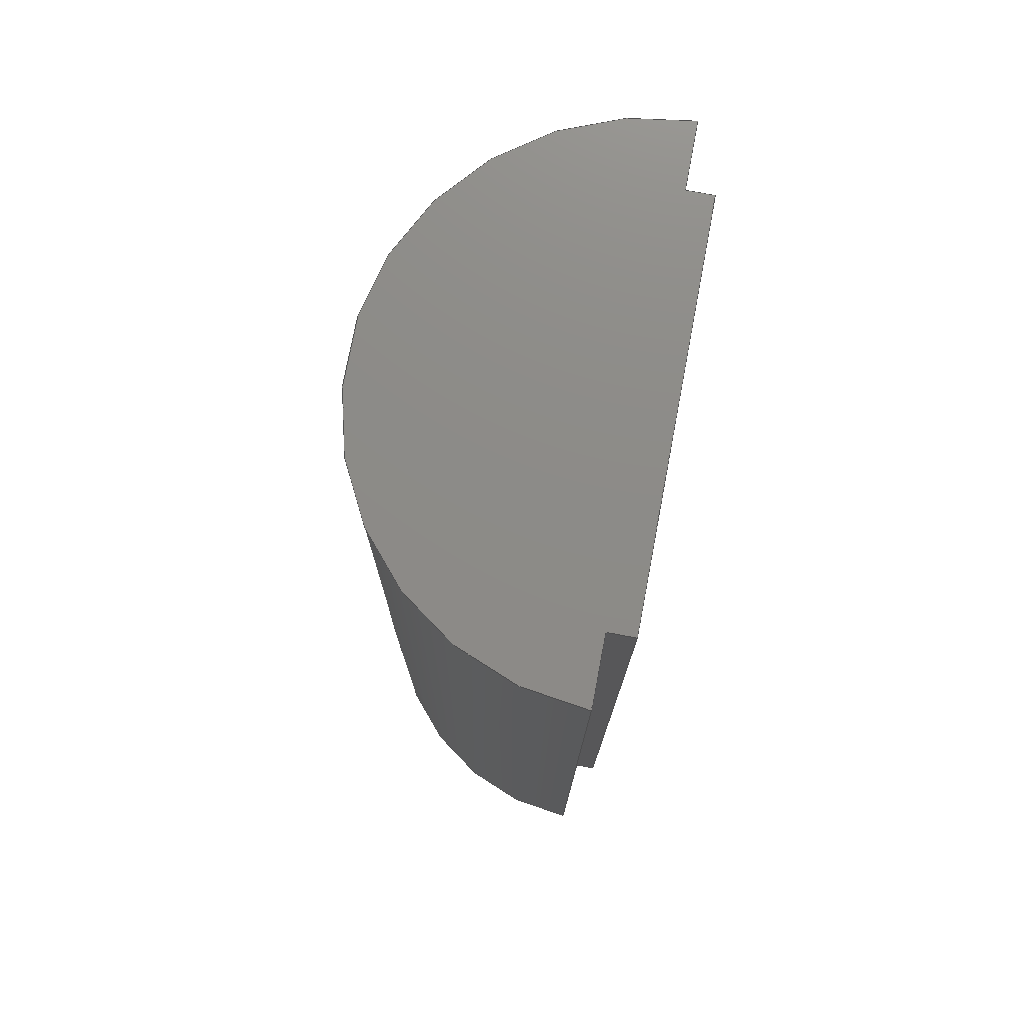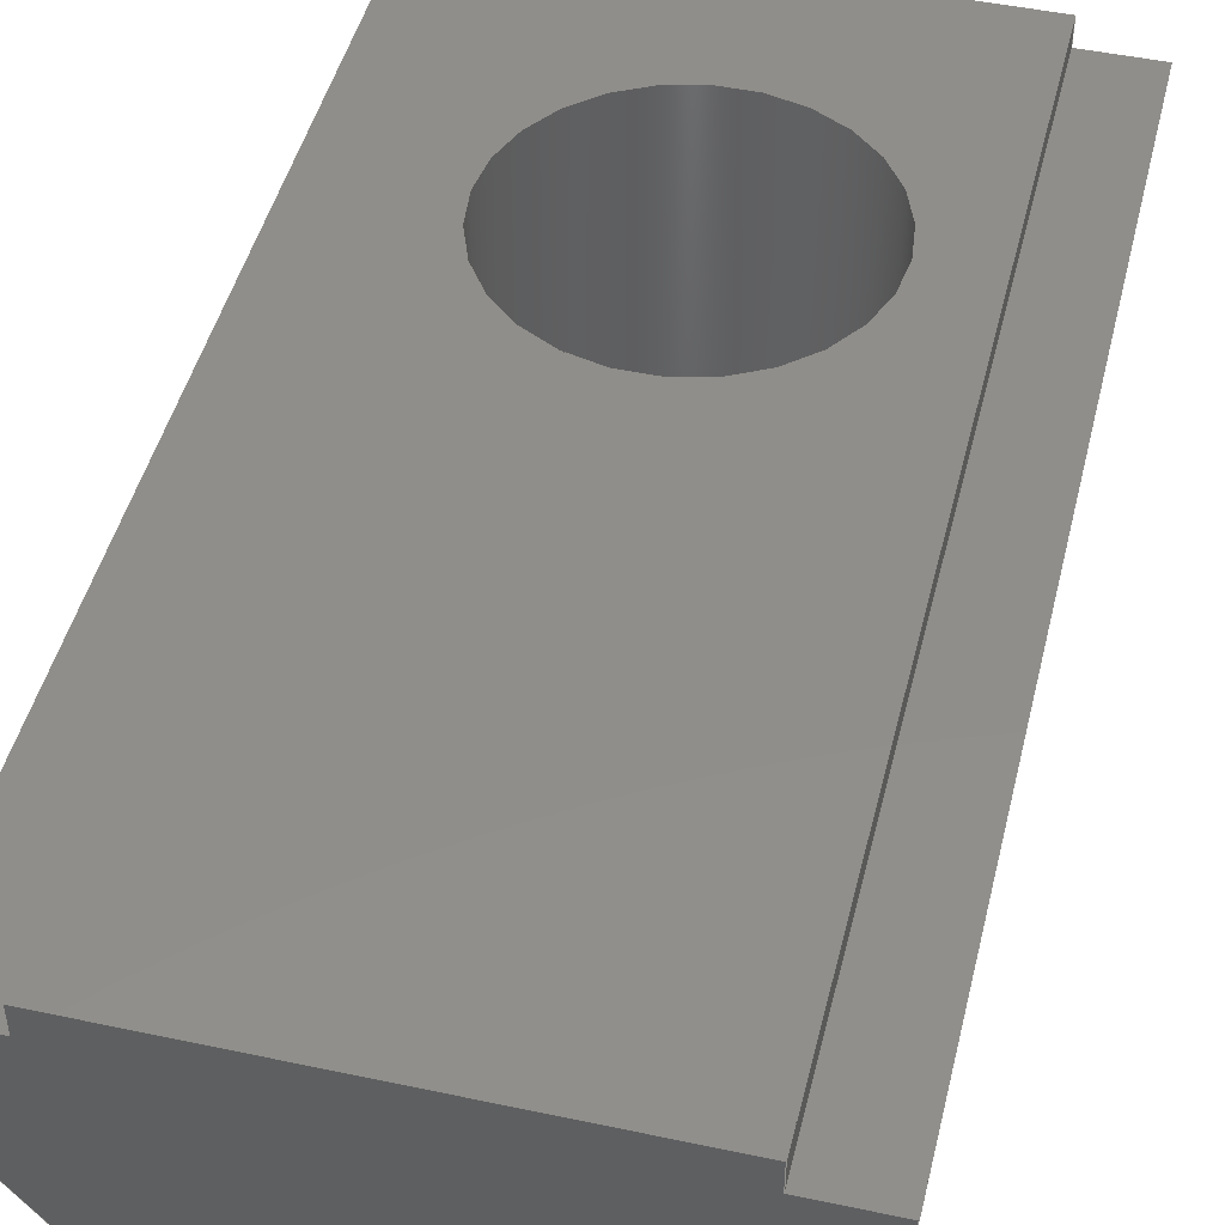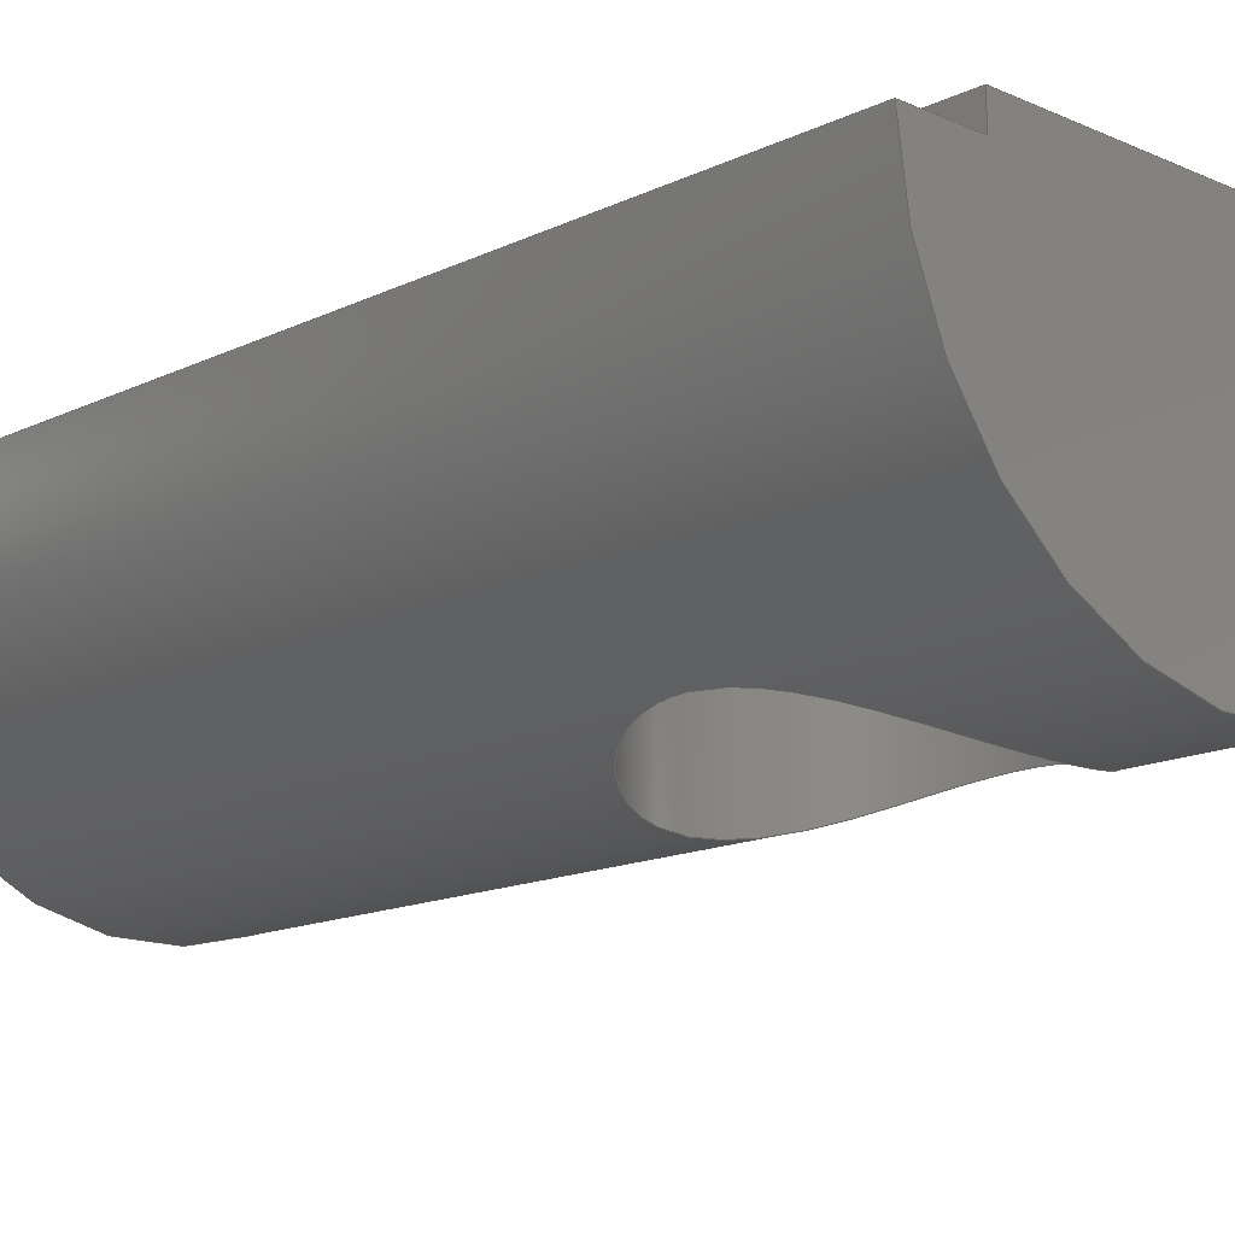
<metadata>
{"format":"step","ext":"step","renderer":"f3d","projection":"perspective","resolution":1024,"background":"white","views":[{"elev":76.1,"azim":-79.3,"up":"+Y"},{"elev":46.5,"azim":-166.3,"up":"+Z"},{"elev":-14.6,"azim":-43.8,"up":"+Z"}]}
</metadata>
<code>
ISO-10303-21;
DATA;
#1=MECHANICAL_DESIGN_GEOMETRIC_PRESENTATION_REPRESENTATION('',(#4),#327);
#2=SHAPE_REPRESENTATION_RELATIONSHIP('SRR','None',#334,#3);
#3=ADVANCED_BREP_SHAPE_REPRESENTATION('',(#5),#326);
#4=STYLED_ITEM('',(#343),#5);
#5=MANIFOLD_SOLID_BREP('Body1',#171);
#6=FACE_BOUND('',#27,.T.);
#7=FACE_BOUND('',#31,.T.);
#8=PLANE('',#187);
#9=PLANE('',#189);
#10=PLANE('',#190);
#11=PLANE('',#191);
#12=PLANE('',#194);
#13=PLANE('',#195);
#14=PLANE('',#196);
#15=FACE_OUTER_BOUND('',#24,.T.);
#16=FACE_OUTER_BOUND('',#25,.T.);
#17=FACE_OUTER_BOUND('',#26,.T.);
#18=FACE_OUTER_BOUND('',#28,.T.);
#19=FACE_OUTER_BOUND('',#29,.T.);
#20=FACE_OUTER_BOUND('',#30,.T.);
#21=FACE_OUTER_BOUND('',#32,.T.);
#22=FACE_OUTER_BOUND('',#33,.T.);
#23=FACE_OUTER_BOUND('',#34,.T.);
#24=EDGE_LOOP('',(#114,#115,#116,#117,#118,#119));
#25=EDGE_LOOP('',(#120,#121,#122,#123,#124,#125));
#26=EDGE_LOOP('',(#126,#127,#128,#129));
#27=EDGE_LOOP('',(#130));
#28=EDGE_LOOP('',(#131,#132,#133,#134));
#29=EDGE_LOOP('',(#135,#136,#137,#138));
#30=EDGE_LOOP('',(#139,#140,#141,#142));
#31=EDGE_LOOP('',(#143,#144,#145));
#32=EDGE_LOOP('',(#146,#147,#148,#149));
#33=EDGE_LOOP('',(#150,#151,#152,#153));
#34=EDGE_LOOP('',(#154,#155,#156,#157,#158,#159));
#35=B_SPLINE_CURVE_WITH_KNOTS('',3,(#247,#248,#249,#250,#251,#252,#253,
#254,#255,#256),.UNSPECIFIED.,.F.,.F.,(4,2,2,2,4),(0.971,1.052,
1.133,1.214,1.295),.UNSPECIFIED.);
#36=B_SPLINE_CURVE_WITH_KNOTS('',3,(#258,#259,#260,#261,#262,#263,#264,
#265,#266,#267,#268,#269,#270,#271,#272,#273,#274,#275),.UNSPECIFIED.,.F.,
 .F.,(4,2,2,2,2,2,2,2,4),(0.3237,0.4044,0.4852,
0.5663,0.6473,0.7284,0.8094,
0.8902,0.971),.UNSPECIFIED.);
#37=B_SPLINE_CURVE_WITH_KNOTS('',3,(#276,#277,#278,#279,#280,#281,#282,
#283,#284,#285),.UNSPECIFIED.,.F.,.F.,(4,2,2,2,4),(1.295,1.376,
1.457,1.538,1.618),.UNSPECIFIED.);
#38=LINE('',#245,#55);
#39=LINE('',#289,#56);
#40=LINE('',#291,#57);
#41=LINE('',#293,#58);
#42=LINE('',#295,#59);
#43=LINE('',#298,#60);
#44=LINE('',#301,#61);
#45=LINE('',#303,#62);
#46=LINE('',#304,#63);
#47=LINE('',#307,#64);
#48=LINE('',#308,#65);
#49=LINE('',#311,#66);
#50=LINE('',#312,#67);
#51=LINE('',#316,#68);
#52=LINE('',#319,#69);
#53=LINE('',#320,#70);
#54=LINE('',#322,#71);
#55=VECTOR('',#203,2.1);
#56=VECTOR('',#206,10);
#57=VECTOR('',#207,10);
#58=VECTOR('',#208,10);
#59=VECTOR('',#209,10);
#60=VECTOR('',#212,10);
#61=VECTOR('',#215,10);
#62=VECTOR('',#216,10);
#63=VECTOR('',#217,10);
#64=VECTOR('',#220,10);
#65=VECTOR('',#221,10);
#66=VECTOR('',#224,10);
#67=VECTOR('',#225,10);
#68=VECTOR('',#230,10);
#69=VECTOR('',#233,10);
#70=VECTOR('',#234,10);
#71=VECTOR('',#237,10);
#72=CIRCLE('',#186,2.1);
#73=CIRCLE('',#188,4.001);
#74=CIRCLE('',#193,4.001);
#75=VERTEX_POINT('',#242);
#76=VERTEX_POINT('',#244);
#77=VERTEX_POINT('',#246);
#78=VERTEX_POINT('',#257);
#79=VERTEX_POINT('',#287);
#80=VERTEX_POINT('',#288);
#81=VERTEX_POINT('',#290);
#82=VERTEX_POINT('',#292);
#83=VERTEX_POINT('',#294);
#84=VERTEX_POINT('',#296);
#85=VERTEX_POINT('',#300);
#86=VERTEX_POINT('',#302);
#87=VERTEX_POINT('',#306);
#88=VERTEX_POINT('',#310);
#89=VERTEX_POINT('',#314);
#90=VERTEX_POINT('',#318);
#91=EDGE_CURVE('',#75,#75,#72,.T.);
#92=EDGE_CURVE('',#75,#76,#38,.T.);
#93=EDGE_CURVE('',#77,#76,#35,.T.);
#94=EDGE_CURVE('',#78,#77,#36,.T.);
#95=EDGE_CURVE('',#76,#78,#37,.T.);
#96=EDGE_CURVE('',#79,#80,#39,.T.);
#97=EDGE_CURVE('',#80,#81,#40,.T.);
#98=EDGE_CURVE('',#81,#82,#41,.T.);
#99=EDGE_CURVE('',#82,#83,#42,.T.);
#100=EDGE_CURVE('',#83,#84,#73,.T.);
#101=EDGE_CURVE('',#84,#79,#43,.T.);
#102=EDGE_CURVE('',#85,#80,#44,.T.);
#103=EDGE_CURVE('',#86,#85,#45,.T.);
#104=EDGE_CURVE('',#81,#86,#46,.T.);
#105=EDGE_CURVE('',#87,#86,#47,.T.);
#106=EDGE_CURVE('',#82,#87,#48,.T.);
#107=EDGE_CURVE('',#88,#87,#49,.T.);
#108=EDGE_CURVE('',#83,#88,#50,.T.);
#109=EDGE_CURVE('',#89,#88,#74,.T.);
#110=EDGE_CURVE('',#84,#89,#51,.T.);
#111=EDGE_CURVE('',#90,#89,#52,.T.);
#112=EDGE_CURVE('',#79,#90,#53,.T.);
#113=EDGE_CURVE('',#85,#90,#54,.T.);
#114=ORIENTED_EDGE('',*,*,#91,.F.);
#115=ORIENTED_EDGE('',*,*,#92,.T.);
#116=ORIENTED_EDGE('',*,*,#93,.F.);
#117=ORIENTED_EDGE('',*,*,#94,.F.);
#118=ORIENTED_EDGE('',*,*,#95,.F.);
#119=ORIENTED_EDGE('',*,*,#92,.F.);
#120=ORIENTED_EDGE('',*,*,#96,.T.);
#121=ORIENTED_EDGE('',*,*,#97,.T.);
#122=ORIENTED_EDGE('',*,*,#98,.T.);
#123=ORIENTED_EDGE('',*,*,#99,.T.);
#124=ORIENTED_EDGE('',*,*,#100,.T.);
#125=ORIENTED_EDGE('',*,*,#101,.T.);
#126=ORIENTED_EDGE('',*,*,#102,.F.);
#127=ORIENTED_EDGE('',*,*,#103,.F.);
#128=ORIENTED_EDGE('',*,*,#104,.F.);
#129=ORIENTED_EDGE('',*,*,#97,.F.);
#130=ORIENTED_EDGE('',*,*,#91,.T.);
#131=ORIENTED_EDGE('',*,*,#104,.T.);
#132=ORIENTED_EDGE('',*,*,#105,.F.);
#133=ORIENTED_EDGE('',*,*,#106,.F.);
#134=ORIENTED_EDGE('',*,*,#98,.F.);
#135=ORIENTED_EDGE('',*,*,#106,.T.);
#136=ORIENTED_EDGE('',*,*,#107,.F.);
#137=ORIENTED_EDGE('',*,*,#108,.F.);
#138=ORIENTED_EDGE('',*,*,#99,.F.);
#139=ORIENTED_EDGE('',*,*,#108,.T.);
#140=ORIENTED_EDGE('',*,*,#109,.F.);
#141=ORIENTED_EDGE('',*,*,#110,.F.);
#142=ORIENTED_EDGE('',*,*,#100,.F.);
#143=ORIENTED_EDGE('',*,*,#94,.T.);
#144=ORIENTED_EDGE('',*,*,#93,.T.);
#145=ORIENTED_EDGE('',*,*,#95,.T.);
#146=ORIENTED_EDGE('',*,*,#110,.T.);
#147=ORIENTED_EDGE('',*,*,#111,.F.);
#148=ORIENTED_EDGE('',*,*,#112,.F.);
#149=ORIENTED_EDGE('',*,*,#101,.F.);
#150=ORIENTED_EDGE('',*,*,#112,.T.);
#151=ORIENTED_EDGE('',*,*,#113,.F.);
#152=ORIENTED_EDGE('',*,*,#102,.T.);
#153=ORIENTED_EDGE('',*,*,#96,.F.);
#154=ORIENTED_EDGE('',*,*,#113,.T.);
#155=ORIENTED_EDGE('',*,*,#111,.T.);
#156=ORIENTED_EDGE('',*,*,#109,.T.);
#157=ORIENTED_EDGE('',*,*,#107,.T.);
#158=ORIENTED_EDGE('',*,*,#105,.T.);
#159=ORIENTED_EDGE('',*,*,#103,.T.);
#160=CYLINDRICAL_SURFACE('',#185,2.1);
#161=CYLINDRICAL_SURFACE('',#192,4.001);
#162=ADVANCED_FACE('',(#15),#160,.F.);
#163=ADVANCED_FACE('',(#16),#8,.F.);
#164=ADVANCED_FACE('',(#17,#6),#9,.T.);
#165=ADVANCED_FACE('',(#18),#10,.T.);
#166=ADVANCED_FACE('',(#19),#11,.T.);
#167=ADVANCED_FACE('',(#20,#7),#161,.T.);
#168=ADVANCED_FACE('',(#21),#12,.T.);
#169=ADVANCED_FACE('',(#22),#13,.T.);
#170=ADVANCED_FACE('',(#23),#14,.T.);
#171=CLOSED_SHELL('',(#162,#163,#164,#165,#166,#167,#168,#169,#170));
#172=DERIVED_UNIT_ELEMENT(#174,1);
#173=DERIVED_UNIT_ELEMENT(#329,-3);
#174=(
MASS_UNIT()
NAMED_UNIT(*)
SI_UNIT(.KILO.,.GRAM.)
);
#175=DERIVED_UNIT((#172,#173));
#176=MEASURE_REPRESENTATION_ITEM('density measure',
POSITIVE_RATIO_MEASURE(7850),#175);
#177=PROPERTY_DEFINITION_REPRESENTATION(#182,#179);
#178=PROPERTY_DEFINITION_REPRESENTATION(#183,#180);
#179=REPRESENTATION('material name',(#181),#326);
#180=REPRESENTATION('density',(#176),#326);
#181=DESCRIPTIVE_REPRESENTATION_ITEM('Steel','Steel');
#182=PROPERTY_DEFINITION('material property','material name',#336);
#183=PROPERTY_DEFINITION('material property','density of part',#336);
#184=AXIS2_PLACEMENT_3D('',#240,#197,#198);
#185=AXIS2_PLACEMENT_3D('',#241,#199,#200);
#186=AXIS2_PLACEMENT_3D('',#243,#201,#202);
#187=AXIS2_PLACEMENT_3D('',#286,#204,#205);
#188=AXIS2_PLACEMENT_3D('',#297,#210,#211);
#189=AXIS2_PLACEMENT_3D('',#299,#213,#214);
#190=AXIS2_PLACEMENT_3D('',#305,#218,#219);
#191=AXIS2_PLACEMENT_3D('',#309,#222,#223);
#192=AXIS2_PLACEMENT_3D('',#313,#226,#227);
#193=AXIS2_PLACEMENT_3D('',#315,#228,#229);
#194=AXIS2_PLACEMENT_3D('',#317,#231,#232);
#195=AXIS2_PLACEMENT_3D('',#321,#235,#236);
#196=AXIS2_PLACEMENT_3D('',#323,#238,#239);
#197=DIRECTION('axis',(0,0,1));
#198=DIRECTION('refdir',(1,0,0));
#199=DIRECTION('center_axis',(0,0,-1));
#200=DIRECTION('ref_axis',(1,0,0));
#201=DIRECTION('center_axis',(0,0,-1));
#202=DIRECTION('ref_axis',(1,0,0));
#203=DIRECTION('',(0,0,-1));
#204=DIRECTION('center_axis',(0,1,0));
#205=DIRECTION('ref_axis',(1,0,0));
#206=DIRECTION('',(0,0,1));
#207=DIRECTION('',(-1,0,0));
#208=DIRECTION('',(0,0,-1));
#209=DIRECTION('',(-1,0,0));
#210=DIRECTION('center_axis',(0,-1,0));
#211=DIRECTION('ref_axis',(1,0,0));
#212=DIRECTION('',(-1,0,0));
#213=DIRECTION('center_axis',(0,0,1));
#214=DIRECTION('ref_axis',(1,0,0));
#215=DIRECTION('',(0,-1,0));
#216=DIRECTION('',(1,0,0));
#217=DIRECTION('',(0,1,0));
#218=DIRECTION('center_axis',(-1,0,0));
#219=DIRECTION('ref_axis',(0,0,1));
#220=DIRECTION('',(0,0,1));
#221=DIRECTION('',(0,1,0));
#222=DIRECTION('center_axis',(0,0,1));
#223=DIRECTION('ref_axis',(1,0,0));
#224=DIRECTION('',(1,0,0));
#225=DIRECTION('',(0,1,0));
#226=DIRECTION('center_axis',(0,1,0));
#227=DIRECTION('ref_axis',(1,0,0));
#228=DIRECTION('center_axis',(0,1,0));
#229=DIRECTION('ref_axis',(1,0,0));
#230=DIRECTION('',(0,1,0));
#231=DIRECTION('center_axis',(0,0,1));
#232=DIRECTION('ref_axis',(1,0,0));
#233=DIRECTION('',(1,0,0));
#234=DIRECTION('',(0,1,0));
#235=DIRECTION('center_axis',(1,0,0));
#236=DIRECTION('ref_axis',(0,0,-1));
#237=DIRECTION('',(0,0,-1));
#238=DIRECTION('center_axis',(0,1,0));
#239=DIRECTION('ref_axis',(1,0,0));
#240=CARTESIAN_POINT('',(0,0,0));
#241=CARTESIAN_POINT('Origin',(0,-3,2.15));
#242=CARTESIAN_POINT('',(-2.1,-3,4.3));
#243=CARTESIAN_POINT('Origin',(0,-3,4.3));
#244=CARTESIAN_POINT('',(-2.1,-3,0.5954));
#245=CARTESIAN_POINT('',(-2.1,-3,2.15));
#246=CARTESIAN_POINT('',(0,-0.9,0));
#247=CARTESIAN_POINT('Ctrl Pts',(-4.857e-16,-0.9,4.77e-17));
#248=CARTESIAN_POINT('Ctrl Pts',(-0.2693,-0.9,8.134e-17));
#249=CARTESIAN_POINT('Ctrl Pts',(-0.553,-0.9549,
0.02965));
#250=CARTESIAN_POINT('Ctrl Pts',(-1.069,-1.171,0.1365));
#251=CARTESIAN_POINT('Ctrl Pts',(-1.302,-1.332,0.2125));
#252=CARTESIAN_POINT('Ctrl Pts',(-1.669,-1.699,0.3592));
#253=CARTESIAN_POINT('Ctrl Pts',(-1.829,-1.931,0.4405));
#254=CARTESIAN_POINT('Ctrl Pts',(-2.045,-2.447,0.5598));
#255=CARTESIAN_POINT('Ctrl Pts',(-2.1,-2.73,0.5954));
#256=CARTESIAN_POINT('Ctrl Pts',(-2.1,-3,0.5954));
#257=CARTESIAN_POINT('',(0,-5.1,0));
#258=CARTESIAN_POINT('Ctrl Pts',(6.245e-16,-5.1,8.674e-17));
#259=CARTESIAN_POINT('Ctrl Pts',(0.2693,-5.1,9.047e-17));
#260=CARTESIAN_POINT('Ctrl Pts',(0.553,-5.045,0.02965));
#261=CARTESIAN_POINT('Ctrl Pts',(1.069,-4.829,0.1365));
#262=CARTESIAN_POINT('Ctrl Pts',(1.302,-4.668,0.2125));
#263=CARTESIAN_POINT('Ctrl Pts',(1.669,-4.301,0.3592));
#264=CARTESIAN_POINT('Ctrl Pts',(1.829,-4.069,0.4405));
#265=CARTESIAN_POINT('Ctrl Pts',(2.045,-3.553,0.5598));
#266=CARTESIAN_POINT('Ctrl Pts',(2.1,-3.27,0.5954));
#267=CARTESIAN_POINT('Ctrl Pts',(2.1,-2.73,0.5954));
#268=CARTESIAN_POINT('Ctrl Pts',(2.045,-2.447,0.5598));
#269=CARTESIAN_POINT('Ctrl Pts',(1.829,-1.931,0.4405));
#270=CARTESIAN_POINT('Ctrl Pts',(1.669,-1.699,0.3592));
#271=CARTESIAN_POINT('Ctrl Pts',(1.302,-1.332,0.2125));
#272=CARTESIAN_POINT('Ctrl Pts',(1.069,-1.171,0.1365));
#273=CARTESIAN_POINT('Ctrl Pts',(0.553,-0.9549,0.02965));
#274=CARTESIAN_POINT('Ctrl Pts',(0.2693,-0.9,4.01e-17));
#275=CARTESIAN_POINT('Ctrl Pts',(6.939e-17,-0.9,7.373e-17));
#276=CARTESIAN_POINT('Ctrl Pts',(-2.1,-3,0.5954));
#277=CARTESIAN_POINT('Ctrl Pts',(-2.1,-3.27,0.5954));
#278=CARTESIAN_POINT('Ctrl Pts',(-2.045,-3.553,0.5598));
#279=CARTESIAN_POINT('Ctrl Pts',(-1.829,-4.069,0.4405));
#280=CARTESIAN_POINT('Ctrl Pts',(-1.669,-4.301,0.3592));
#281=CARTESIAN_POINT('Ctrl Pts',(-1.302,-4.668,0.2125));
#282=CARTESIAN_POINT('Ctrl Pts',(-1.069,-4.829,0.1365));
#283=CARTESIAN_POINT('Ctrl Pts',(-0.553,-5.045,0.02965));
#284=CARTESIAN_POINT('Ctrl Pts',(-0.2693,-5.1,5.251e-17));
#285=CARTESIAN_POINT('Ctrl Pts',(6.245e-16,-5.1,8.24e-17));
#286=CARTESIAN_POINT('Origin',(0,-7,2.15));
#287=CARTESIAN_POINT('',(3,-7,3.9));
#288=CARTESIAN_POINT('',(3,-7,4.3));
#289=CARTESIAN_POINT('',(3,-7,4.3));
#290=CARTESIAN_POINT('',(-3,-7,4.3));
#291=CARTESIAN_POINT('',(3,-7,4.3));
#292=CARTESIAN_POINT('',(-3,-7,3.9));
#293=CARTESIAN_POINT('',(-3,-7,4.3));
#294=CARTESIAN_POINT('',(-4,-7,3.9));
#295=CARTESIAN_POINT('',(-3,-7,3.9));
#296=CARTESIAN_POINT('',(4,-7,3.9));
#297=CARTESIAN_POINT('Origin',(0,-7,4.001));
#298=CARTESIAN_POINT('',(3,-7,3.9));
#299=CARTESIAN_POINT('Origin',(-3,0,4.3));
#300=CARTESIAN_POINT('',(3,7,4.3));
#301=CARTESIAN_POINT('',(3,0,4.3));
#302=CARTESIAN_POINT('',(-3,7,4.3));
#303=CARTESIAN_POINT('',(3,7,4.3));
#304=CARTESIAN_POINT('',(-3,0,4.3));
#305=CARTESIAN_POINT('Origin',(-3,0,3.9));
#306=CARTESIAN_POINT('',(-3,7,3.9));
#307=CARTESIAN_POINT('',(-3,7,4.3));
#308=CARTESIAN_POINT('',(-3,0,3.9));
#309=CARTESIAN_POINT('Origin',(-4,0,3.9));
#310=CARTESIAN_POINT('',(-4,7,3.9));
#311=CARTESIAN_POINT('',(-3,7,3.9));
#312=CARTESIAN_POINT('',(-4,0,3.9));
#313=CARTESIAN_POINT('Origin',(0,0,4.001));
#314=CARTESIAN_POINT('',(4,7,3.9));
#315=CARTESIAN_POINT('Origin',(0,7,4.001));
#316=CARTESIAN_POINT('',(4,0,3.9));
#317=CARTESIAN_POINT('Origin',(3,0,3.9));
#318=CARTESIAN_POINT('',(3,7,3.9));
#319=CARTESIAN_POINT('',(3,7,3.9));
#320=CARTESIAN_POINT('',(3,0,3.9));
#321=CARTESIAN_POINT('Origin',(3,0,4.3));
#322=CARTESIAN_POINT('',(3,7,4.3));
#323=CARTESIAN_POINT('Origin',(0,7,2.15));
#324=UNCERTAINTY_MEASURE_WITH_UNIT(LENGTH_MEASURE(0.01),#328,
'DISTANCE_ACCURACY_VALUE',
'Maximum model space distance between geometric entities at asserted c
onnectivities');
#325=UNCERTAINTY_MEASURE_WITH_UNIT(LENGTH_MEASURE(0.01),#328,
'DISTANCE_ACCURACY_VALUE',
'Maximum model space distance between geometric entities at asserted c
onnectivities');
#326=(
GEOMETRIC_REPRESENTATION_CONTEXT(3)
GLOBAL_UNCERTAINTY_ASSIGNED_CONTEXT((#324))
GLOBAL_UNIT_ASSIGNED_CONTEXT((#328,#330,#331))
REPRESENTATION_CONTEXT('','3D')
);
#327=(
GEOMETRIC_REPRESENTATION_CONTEXT(3)
GLOBAL_UNCERTAINTY_ASSIGNED_CONTEXT((#325))
GLOBAL_UNIT_ASSIGNED_CONTEXT((#328,#330,#331))
REPRESENTATION_CONTEXT('','3D')
);
#328=(
LENGTH_UNIT()
NAMED_UNIT(*)
SI_UNIT(.MILLI.,.METRE.)
);
#329=(
LENGTH_UNIT()
NAMED_UNIT(*)
SI_UNIT($,.METRE.)
);
#330=(
NAMED_UNIT(*)
PLANE_ANGLE_UNIT()
SI_UNIT($,.RADIAN.)
);
#331=(
NAMED_UNIT(*)
SI_UNIT($,.STERADIAN.)
SOLID_ANGLE_UNIT()
);
#332=SHAPE_DEFINITION_REPRESENTATION(#333,#334);
#333=PRODUCT_DEFINITION_SHAPE('',$,#336);
#334=SHAPE_REPRESENTATION('',(#184),#326);
#335=PRODUCT_DEFINITION_CONTEXT('part definition',#340,'design');
#336=PRODUCT_DEFINITION('PTC-HRNM5','PTC-HRNM5 v1',#337,#335);
#337=PRODUCT_DEFINITION_FORMATION('',$,#342);
#338=PRODUCT_RELATED_PRODUCT_CATEGORY('PTC-HRNM5 v1','PTC-HRNM5 v1',(#342));
#339=APPLICATION_PROTOCOL_DEFINITION('international standard',
'automotive_design',2009,#340);
#340=APPLICATION_CONTEXT(
'Core Data for Automotive Mechanical Design Process');
#341=PRODUCT_CONTEXT('part definition',#340,'mechanical');
#342=PRODUCT('PTC-HRNM5','PTC-HRNM5 v1',$,(#341));
#343=PRESENTATION_STYLE_ASSIGNMENT((#344));
#344=SURFACE_STYLE_USAGE(.BOTH.,#345);
#345=SURFACE_SIDE_STYLE('',(#346));
#346=SURFACE_STYLE_FILL_AREA(#347);
#347=FILL_AREA_STYLE('Steel - Satin',(#348));
#348=FILL_AREA_STYLE_COLOUR('Steel - Satin',#349);
#349=COLOUR_RGB('Steel - Satin',0.6275,0.6275,0.6275);
ENDSEC;
END-ISO-10303-21;

</code>
